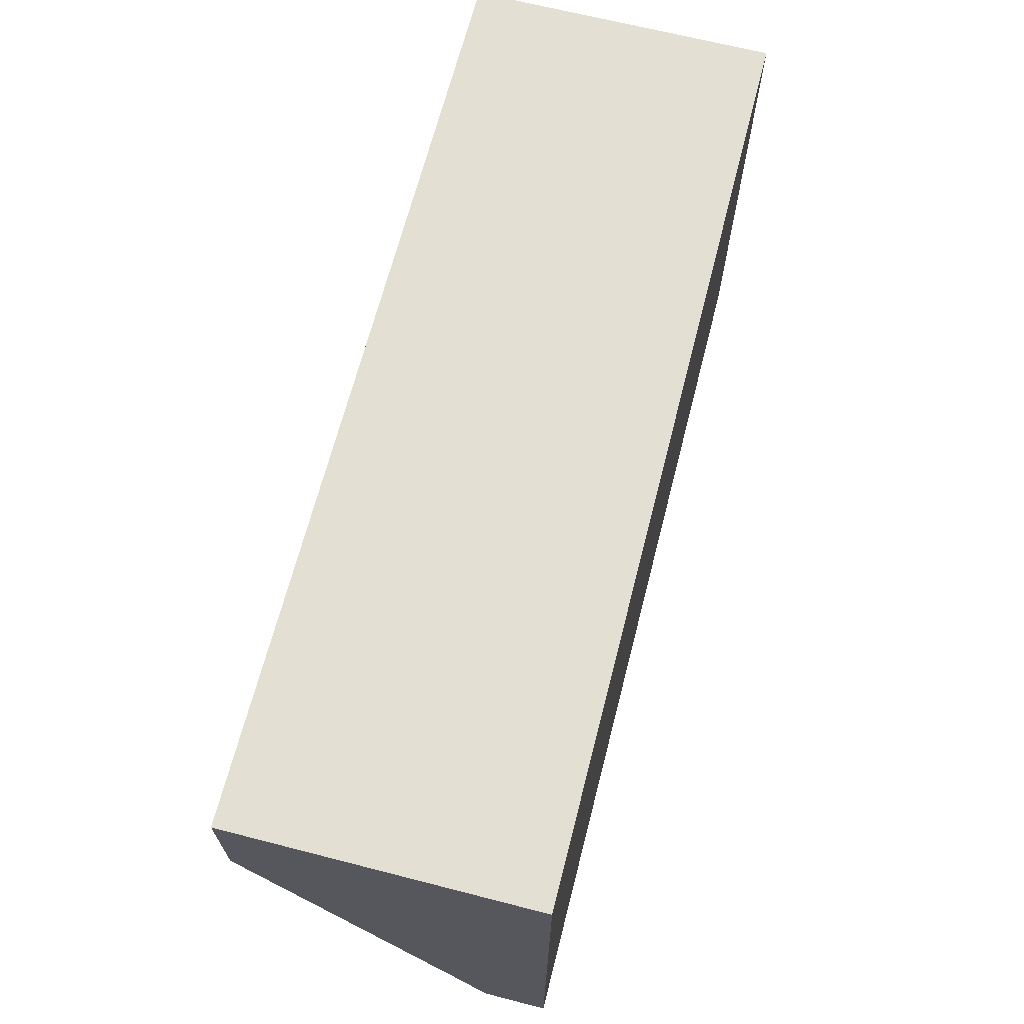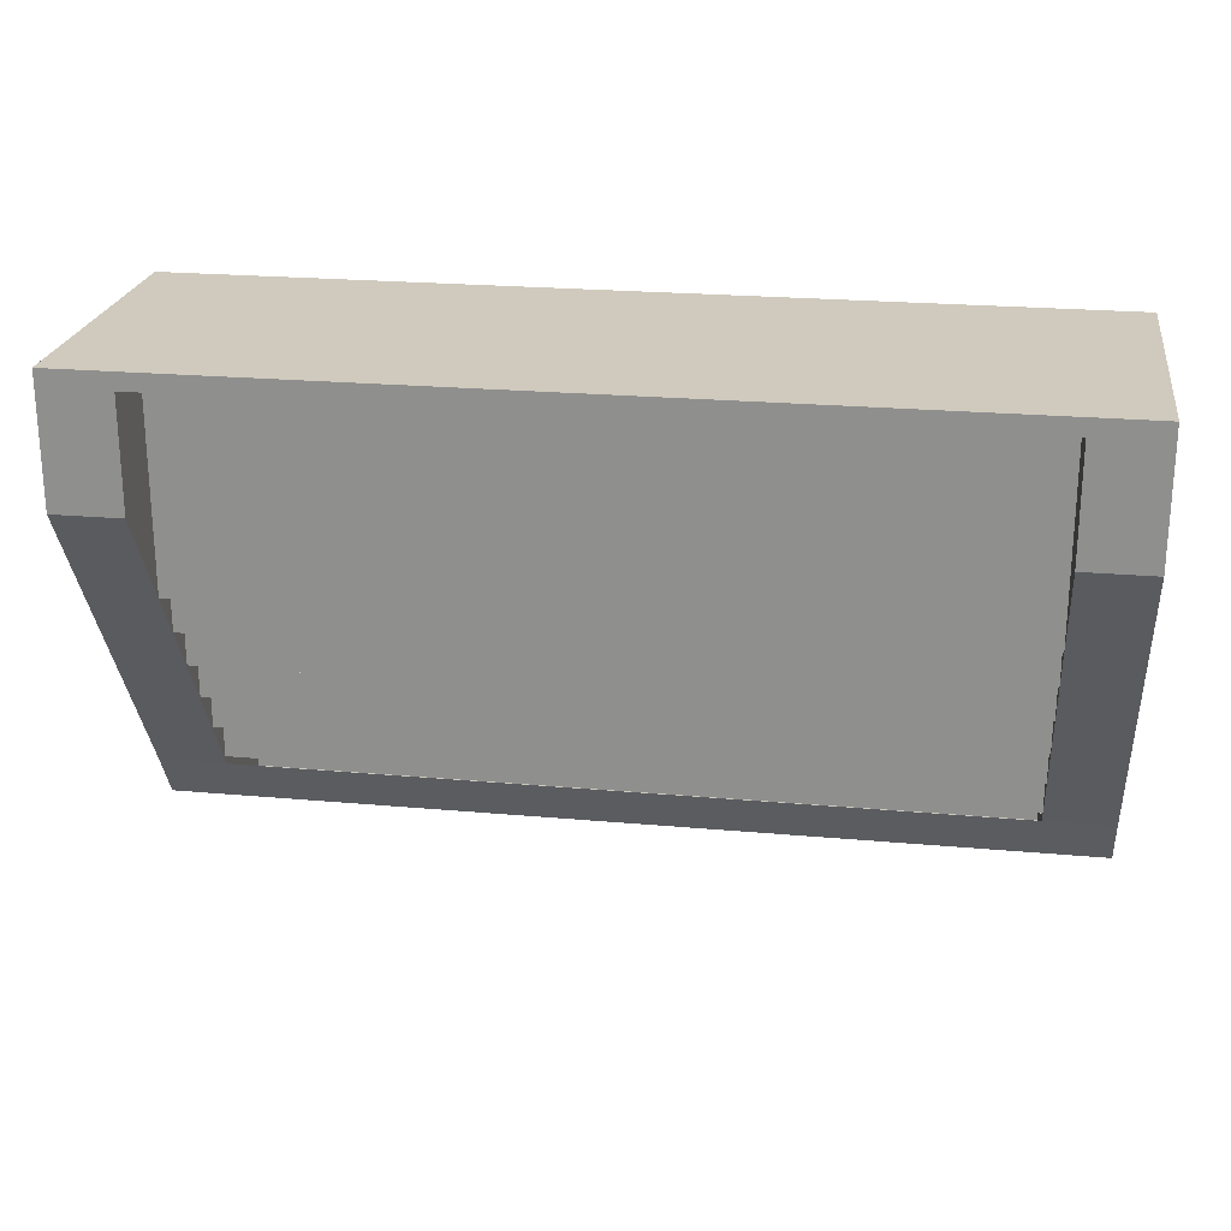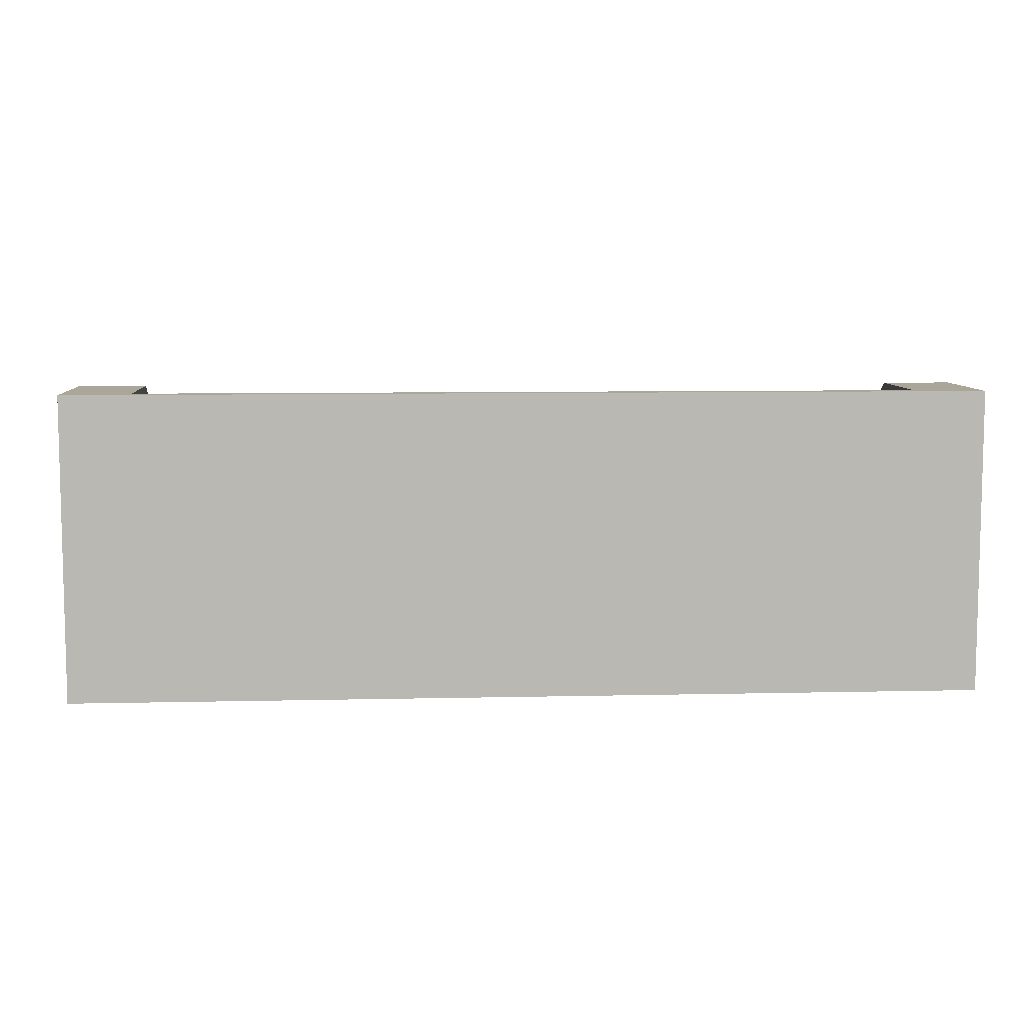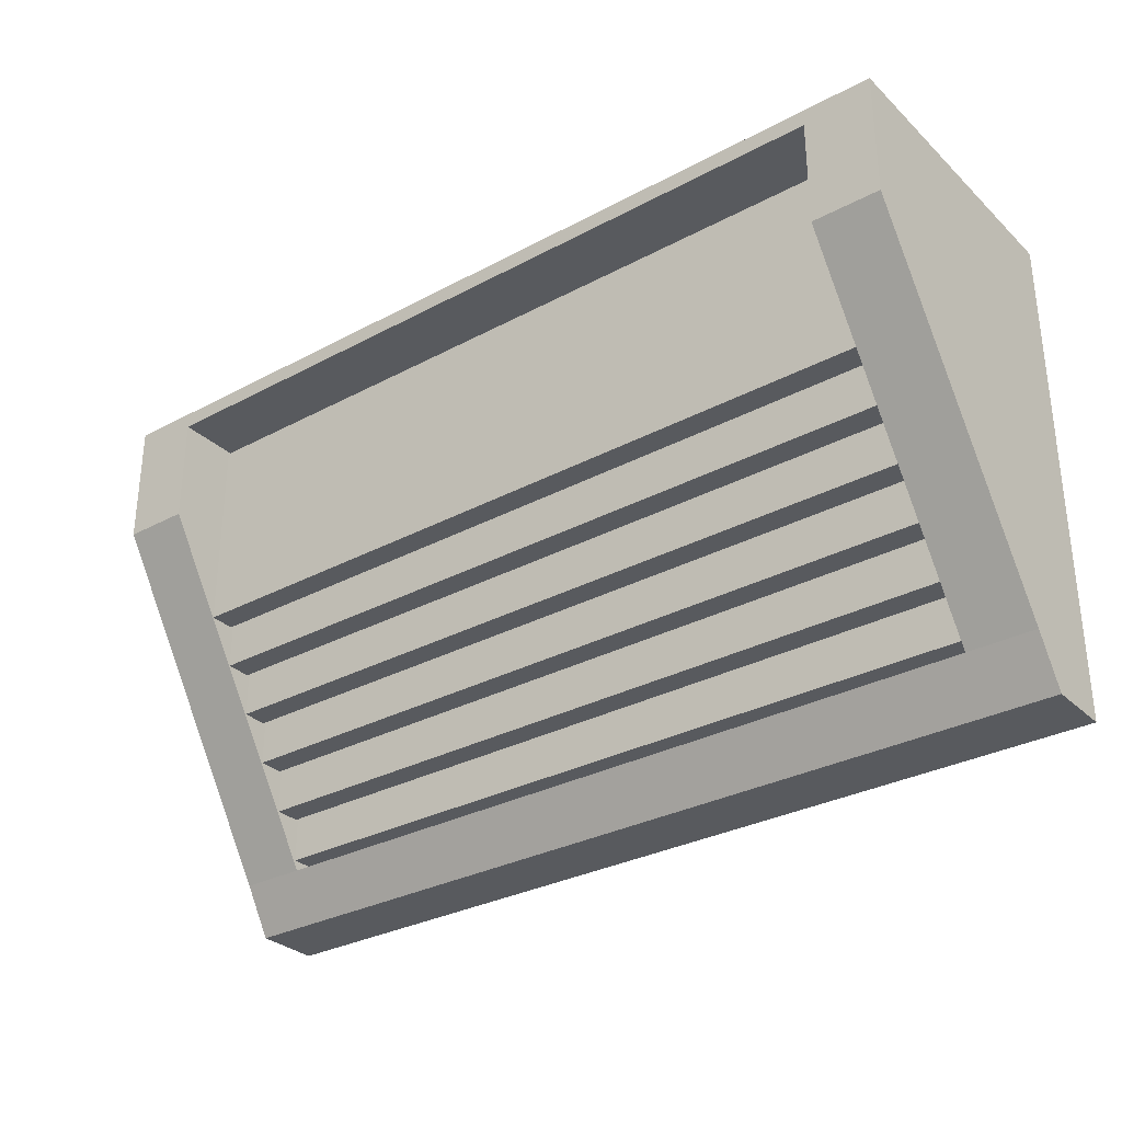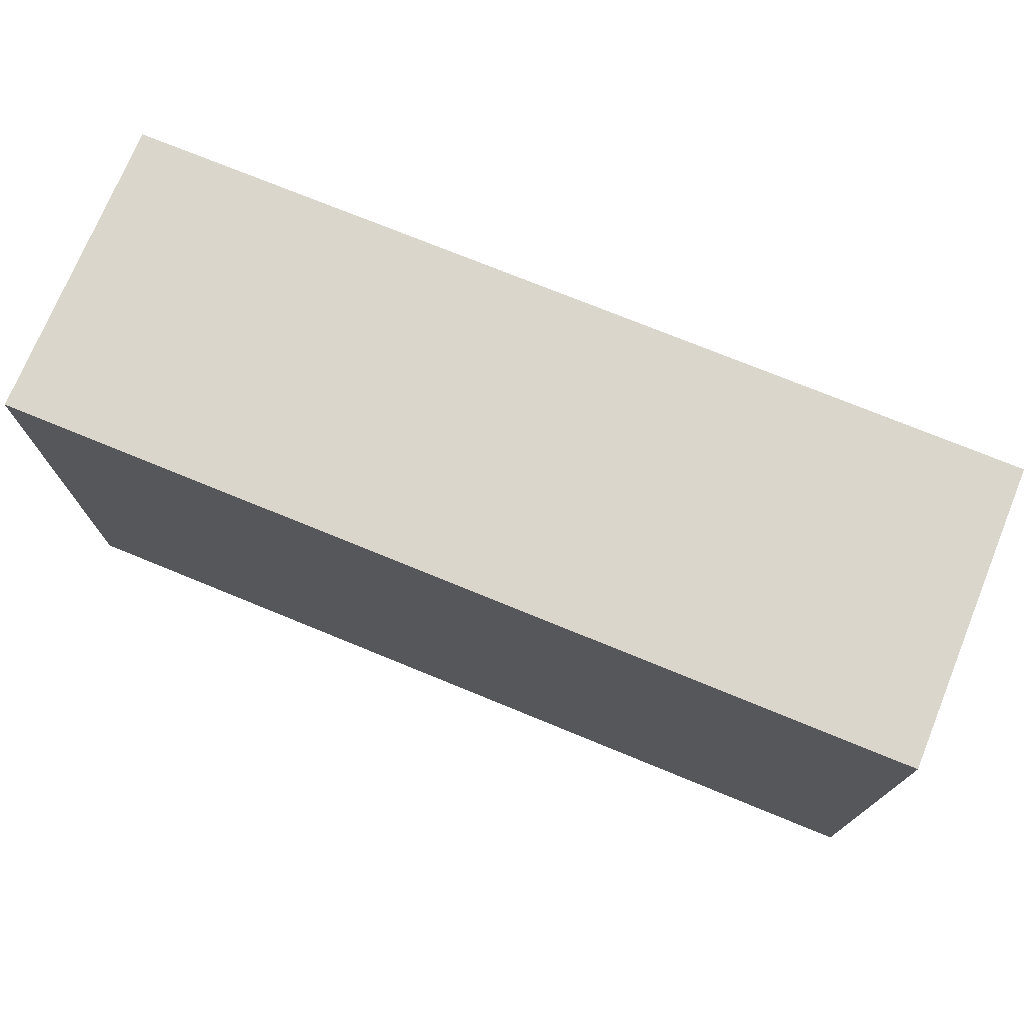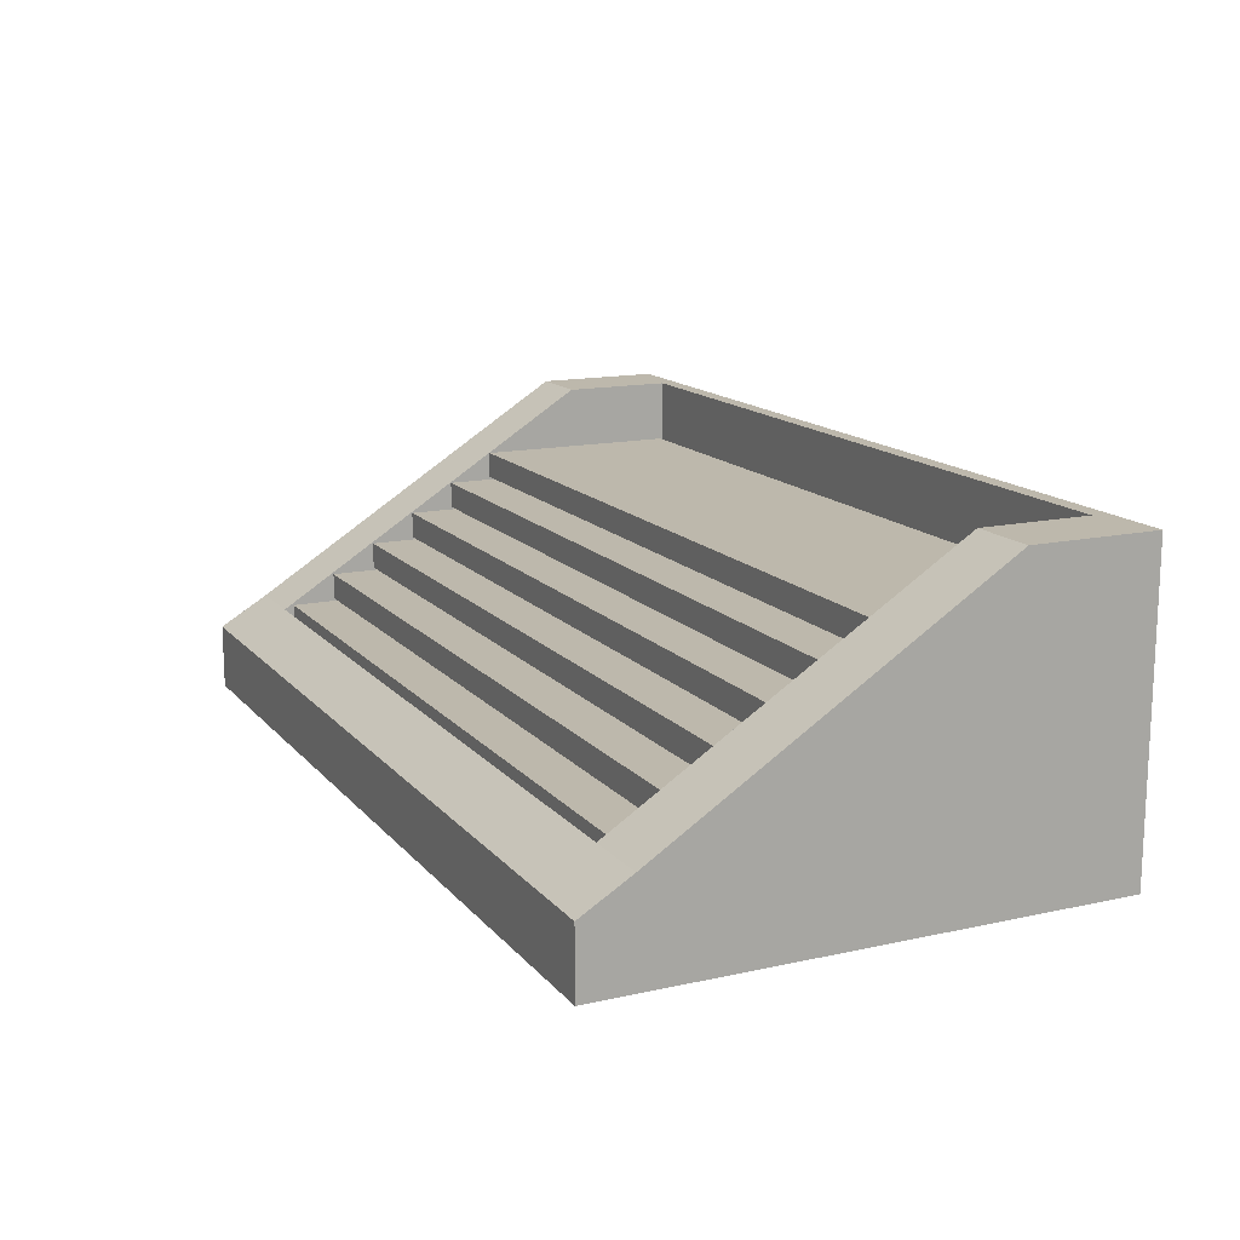
<metadata>
{"format":"obj","ext":"obj","renderer":"f3d","projection":"perspective","resolution":1024,"background":"white","views":[{"elev":67.1,"azim":-75.6,"up":"+Z"},{"elev":23.1,"azim":-171.3,"up":"+Z"},{"elev":7.8,"azim":-3.7,"up":"+Y"},{"elev":-31.0,"azim":-142.6,"up":"+Z"},{"elev":73.8,"azim":22.3,"up":"+Z"},{"elev":14.7,"azim":-115.5,"up":"+Y"}]}
</metadata>
<code>
o StadiumSits1_Cube.001
v 10.9 -1.724 -6.647
v 10.9 -3.291 -6.647
v 10.9 3.989 5.071
v 10.9 -3.291 5.071
v 9.263 3.989 5.071
v 9.263 -3.291 -6.647
v 9.263 -1.724 -6.647
v 9.263 -3.291 5.071
v 9.263 -1.024 -5.475
v 9.263 -3.291 -5.475
v 10.9 -1.024 -5.475
v 10.9 -3.291 -5.475
v 9.263 3.989 2.434
v 9.263 -3.291 2.434
v 10.9 3.989 2.434
v 10.9 -3.291 2.434
v 10.9 3.989 5.473
v 9.263 3.989 5.473
v 10.9 -3.291 5.473
v 9.263 -3.291 5.473
v 9.263 2.018 5.071
v -10.9 -1.724 -6.647
v -10.9 -3.291 -6.647
v -10.9 3.989 5.071
v -10.9 -3.291 5.071
v -9.263 3.989 5.071
v -9.263 -3.291 -6.647
v -9.263 -1.724 -6.647
v -9.263 -3.291 5.071
v 0 -3.291 -6.647
v 0 3.989 5.071
v 0 -3.291 5.071
v 0 -1.724 -6.647
v -9.263 -1.024 -5.475
v -9.263 -3.291 -5.475
v -10.9 -1.024 -5.475
v -10.9 -3.291 -5.475
v 0 -3.291 -5.475
v 0 -1.024 -5.475
v -9.263 3.989 2.434
v -9.263 -3.291 2.434
v -10.9 3.989 2.434
v 0 -3.291 2.434
v -10.9 -3.291 2.434
v -10.9 3.989 5.473
v -9.263 3.989 5.473
v -10.9 -3.291 5.473
v -9.263 -3.291 5.473
v 0 3.989 5.473
v 0 -3.291 5.473
v -9.263 2.018 5.071
v 0 2.018 5.071
v 9.263 1.884 4.031
v 9.263 2.51 5.019
v 9.263 1.884 0.1154
v 9.263 2.51 0.1154
v 9.263 1.194 2.96
v 9.263 1.821 3.948
v 9.263 1.194 -0.9557
v 9.263 1.821 -0.9557
v 9.263 0.5052 2.622
v 9.263 1.132 3.61
v 9.263 0.5052 -2.027
v 9.263 1.132 -2.027
v 9.263 -0.184 0.8175
v 9.263 0.4426 1.806
v 9.263 -0.184 -3.098
v 9.263 0.4426 -3.098
v 9.263 -0.8732 -0.2535
v 9.263 -0.2466 0.7352
v 9.263 -0.8732 -4.169
v 9.263 -0.2466 -4.169
v 9.263 -1.562 -1.325
v 9.263 -0.9359 -0.3359
v 9.263 -1.562 -5.24
v 9.263 -0.9359 -5.24
v -9.263 1.884 4.031
v -9.263 2.51 5.019
v 0 1.884 4.031
v 0 2.51 5.019
v -9.263 1.884 0.1154
v -9.263 2.51 0.1154
v 0 2.51 0.1154
v 0 1.884 0.1154
v -9.263 1.194 2.96
v -9.263 1.821 3.948
v 0 1.194 2.96
v 0 1.821 3.948
v -9.263 1.194 -0.9557
v -9.263 1.821 -0.9557
v 0 1.821 -0.9557
v 0 1.194 -0.9557
v -9.263 0.5052 2.622
v -9.263 1.132 3.61
v 0 0.5052 2.622
v 0 1.132 3.61
v -9.263 0.5052 -2.027
v -9.263 1.132 -2.027
v 0 1.132 -2.027
v 0 0.5052 -2.027
v -9.263 -0.184 0.8175
v -9.263 0.4426 1.806
v 0 -0.184 0.8175
v 0 0.4426 1.806
v -9.263 -0.184 -3.098
v -9.263 0.4426 -3.098
v 0 0.4426 -3.098
v 0 -0.184 -3.098
v -9.263 -0.8732 -0.2535
v -9.263 -0.2466 0.7352
v 0 -0.8732 -0.2535
v 0 -0.2466 0.7352
v -9.263 -0.8732 -4.169
v -9.263 -0.2466 -4.169
v 0 -0.2466 -4.169
v 0 -0.8732 -4.169
v -9.263 -1.562 -1.325
v -9.263 -0.9359 -0.3359
v 0 -1.562 -1.325
v 0 -0.9359 -0.3359
v -9.263 -1.562 -5.24
v -9.263 -0.9359 -5.24
v 0 -0.9359 -5.24
v 0 -1.562 -5.24
f 33 6 30
f 13 3 15
f 14 32 43
f 16 8 14
f 15 4 16
f 7 2 6
f 33 9 7
f 3 19 4
f 4 20 8
f 1 12 2
f 2 10 6
f 6 38 30
f 7 11 1
f 14 38 10
f 14 12 16
f 11 16 12
f 13 11 9
f 14 8 5
f 17 20 19
f 18 50 20
f 31 18 5
f 8 50 32
f 5 17 3
f 5 52 31
f 27 33 30
f 24 40 42
f 32 41 43
f 29 44 41
f 25 42 44
f 23 28 27
f 34 33 28
f 47 24 25
f 48 25 29
f 37 22 23
f 35 23 27
f 38 27 30
f 36 28 22
f 38 41 35
f 37 41 44
f 36 44 42
f 36 40 34
f 28 34 35
f 48 45 47
f 50 46 48
f 46 31 26
f 50 29 32
f 45 26 24
f 52 26 31
f 33 7 6
f 13 5 3
f 14 8 32
f 16 4 8
f 15 3 4
f 7 1 2
f 33 39 9
f 3 17 19
f 4 19 20
f 1 11 12
f 2 12 10
f 6 10 38
f 7 9 11
f 14 43 38
f 14 10 12
f 11 15 16
f 13 15 11
f 5 13 14
f 13 9 14
f 9 7 10
f 7 6 10
f 10 14 9
f 17 18 20
f 18 49 50
f 31 49 18
f 8 20 50
f 5 18 17
f 5 21 52
f 27 28 33
f 24 26 40
f 32 29 41
f 29 25 44
f 25 24 42
f 23 22 28
f 34 39 33
f 47 45 24
f 48 47 25
f 37 36 22
f 35 37 23
f 38 35 27
f 36 34 28
f 38 43 41
f 37 35 41
f 36 37 44
f 36 42 40
f 34 40 41
f 40 26 41
f 26 29 41
f 35 27 28
f 41 35 34
f 48 46 45
f 50 49 46
f 46 49 31
f 50 48 29
f 45 46 26
f 52 51 26
f 54 79 53
f 84 56 55
f 54 83 80
f 79 55 53
f 53 56 54
f 58 87 57
f 92 60 59
f 58 91 88
f 87 59 57
f 57 60 58
f 62 95 61
f 100 64 63
f 62 99 96
f 95 63 61
f 61 64 62
f 66 103 65
f 108 68 67
f 66 107 104
f 103 67 65
f 65 68 66
f 70 111 69
f 116 72 71
f 70 115 112
f 111 71 69
f 69 72 70
f 74 119 73
f 124 76 75
f 74 123 120
f 119 75 73
f 73 76 74
f 79 78 77
f 82 84 81
f 83 78 80
f 79 83 80
f 81 79 77
f 82 77 78
f 87 86 85
f 90 92 89
f 91 86 88
f 87 91 88
f 89 87 85
f 90 85 86
f 95 94 93
f 98 100 97
f 99 94 96
f 95 99 96
f 97 95 93
f 98 93 94
f 103 102 101
f 106 108 105
f 107 102 104
f 103 107 104
f 105 103 101
f 106 101 102
f 111 110 109
f 114 116 113
f 115 110 112
f 111 115 112
f 113 111 109
f 114 109 110
f 119 118 117
f 122 124 121
f 123 118 120
f 119 123 120
f 121 119 117
f 122 117 118
f 54 80 79
f 84 83 56
f 54 56 83
f 79 84 55
f 53 55 56
f 58 88 87
f 92 91 60
f 58 60 91
f 87 92 59
f 57 59 60
f 62 96 95
f 100 99 64
f 62 64 99
f 95 100 63
f 61 63 64
f 66 104 103
f 108 107 68
f 66 68 107
f 103 108 67
f 65 67 68
f 70 112 111
f 116 115 72
f 70 72 115
f 111 116 71
f 69 71 72
f 74 120 119
f 124 123 76
f 74 76 123
f 119 124 75
f 73 75 76
f 79 80 78
f 82 83 84
f 83 82 78
f 79 84 83
f 81 84 79
f 82 81 77
f 87 88 86
f 90 91 92
f 91 90 86
f 87 92 91
f 89 92 87
f 90 89 85
f 95 96 94
f 98 99 100
f 99 98 94
f 95 100 99
f 97 100 95
f 98 97 93
f 103 104 102
f 106 107 108
f 107 106 102
f 103 108 107
f 105 108 103
f 106 105 101
f 111 112 110
f 114 115 116
f 115 114 110
f 111 116 115
f 113 116 111
f 114 113 109
f 119 120 118
f 122 123 124
f 123 122 118
f 119 124 123
f 121 124 119
f 122 121 117

</code>
